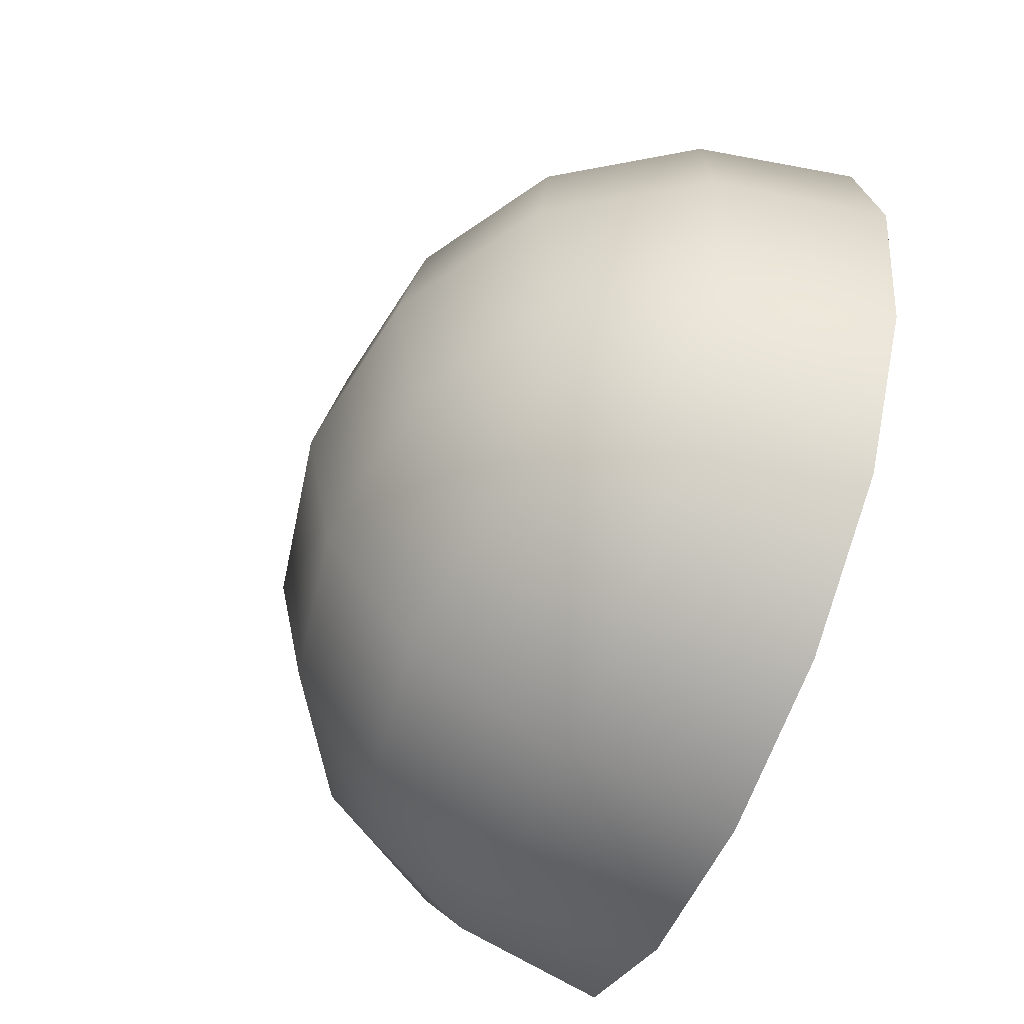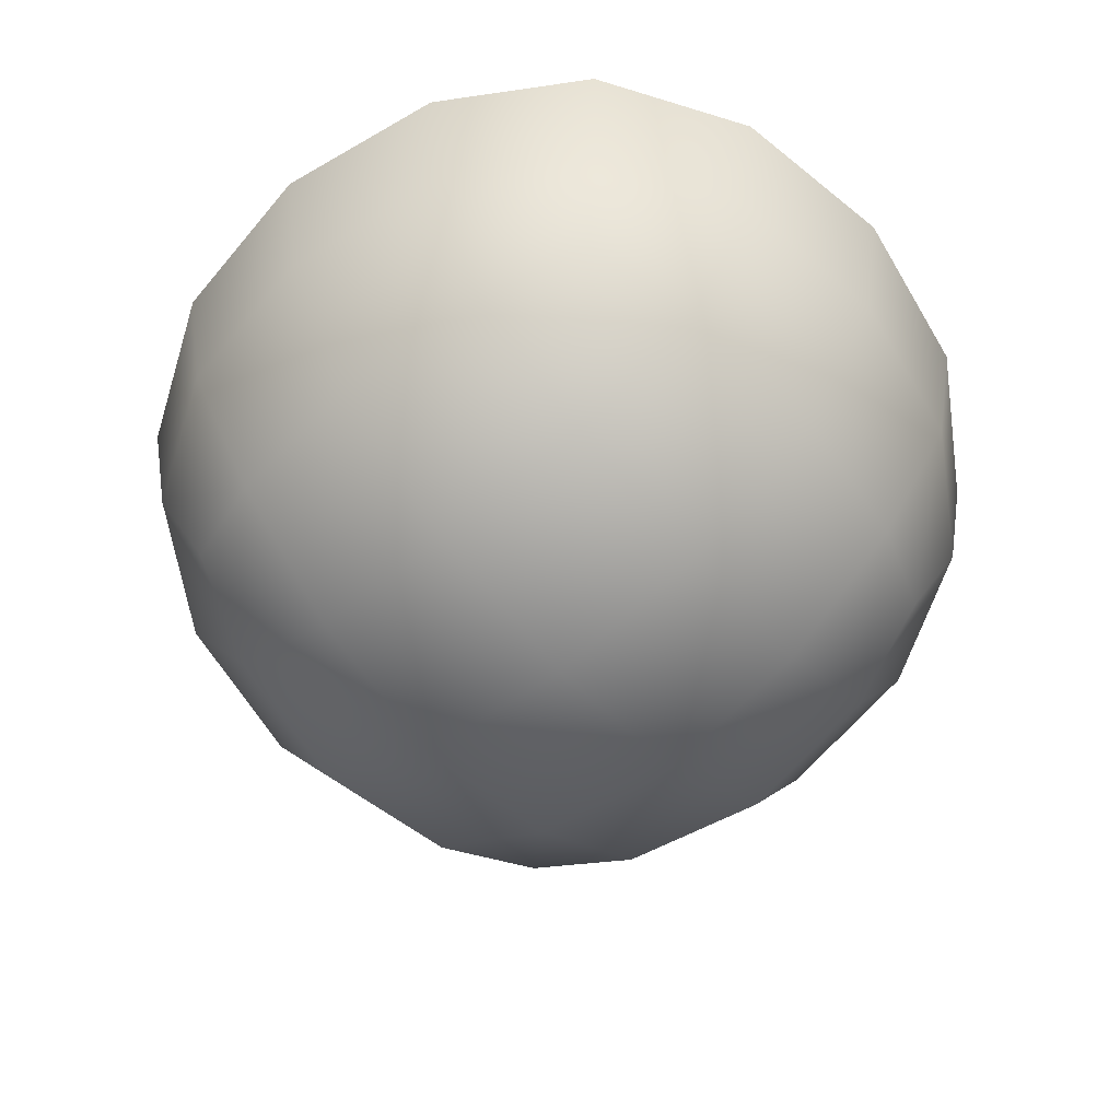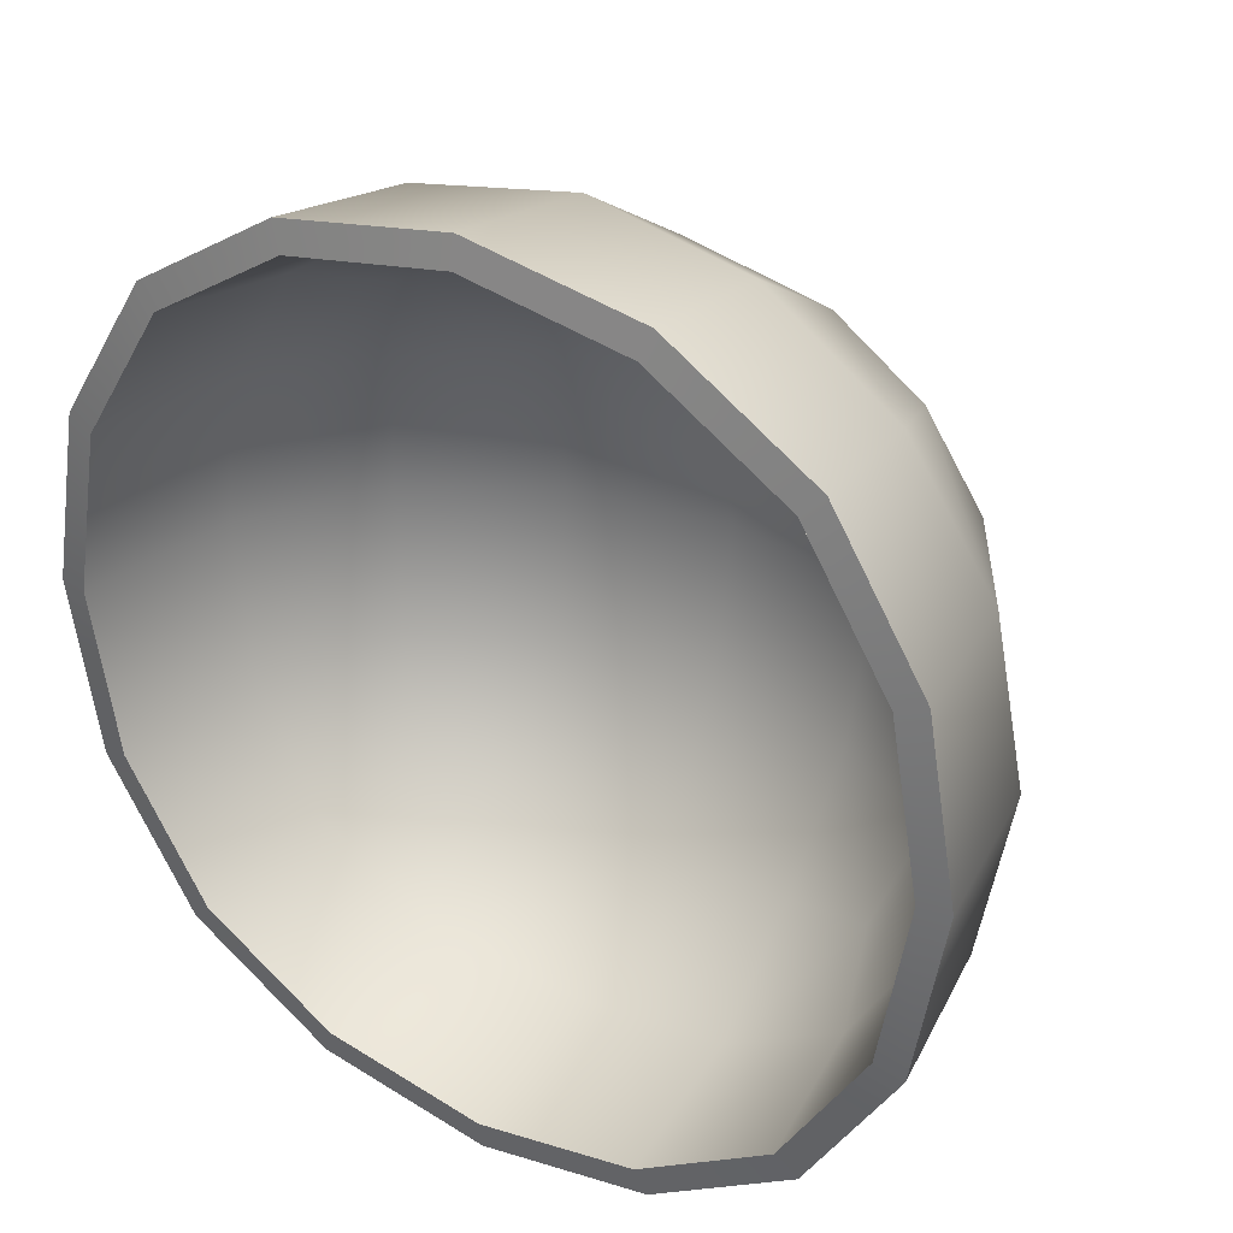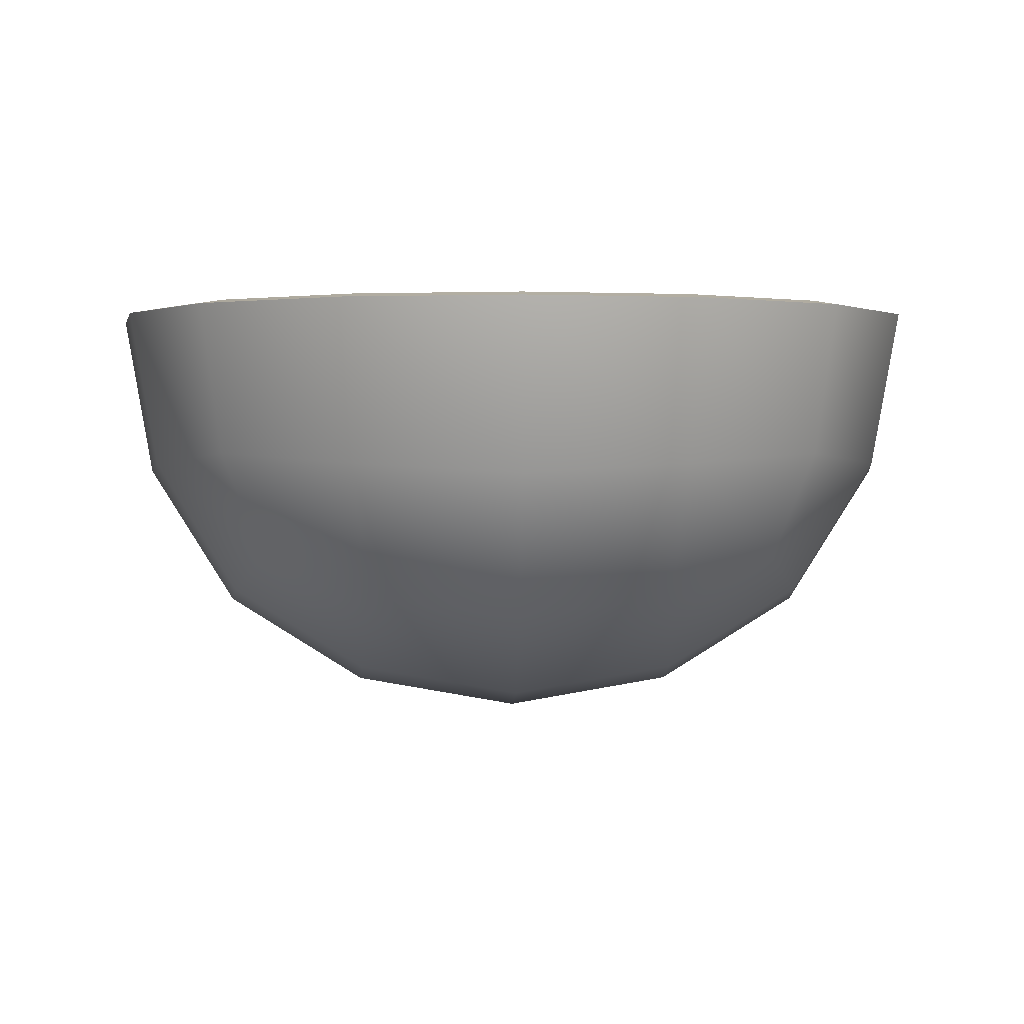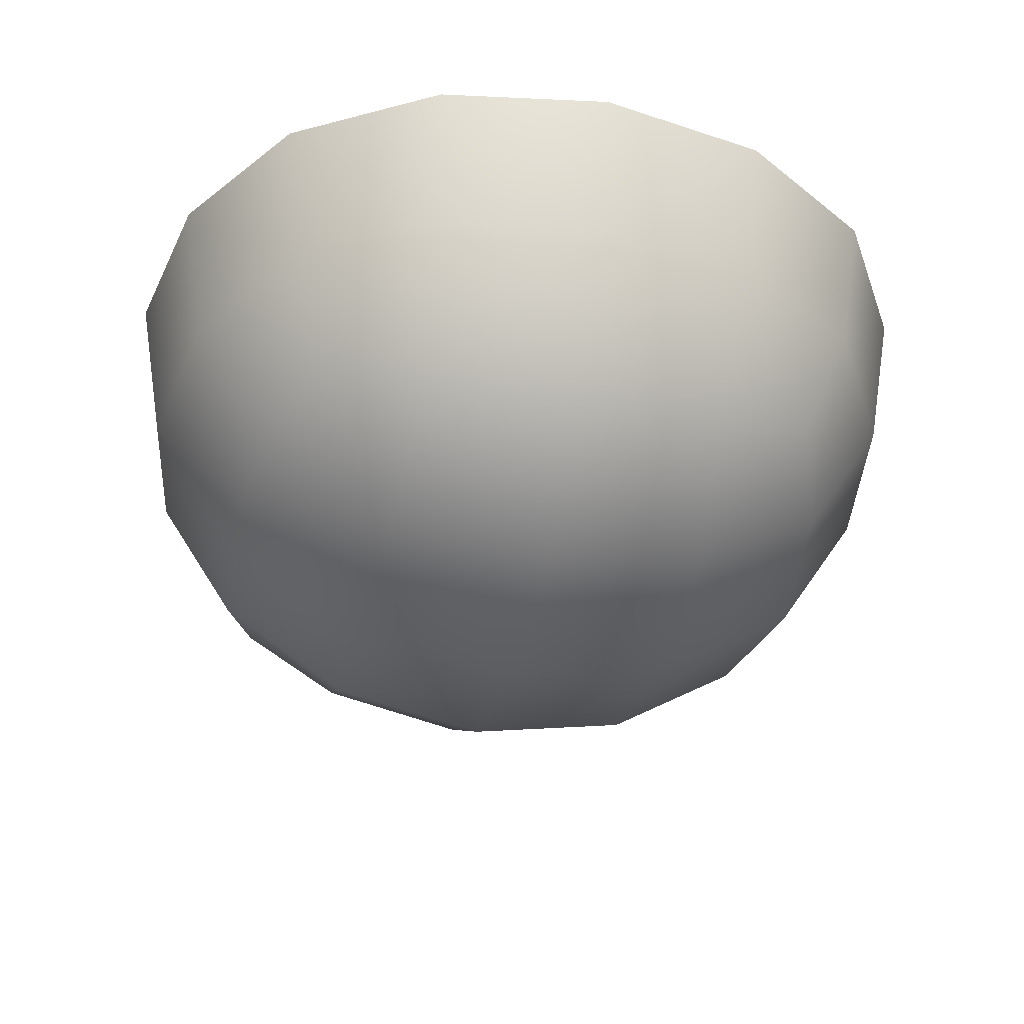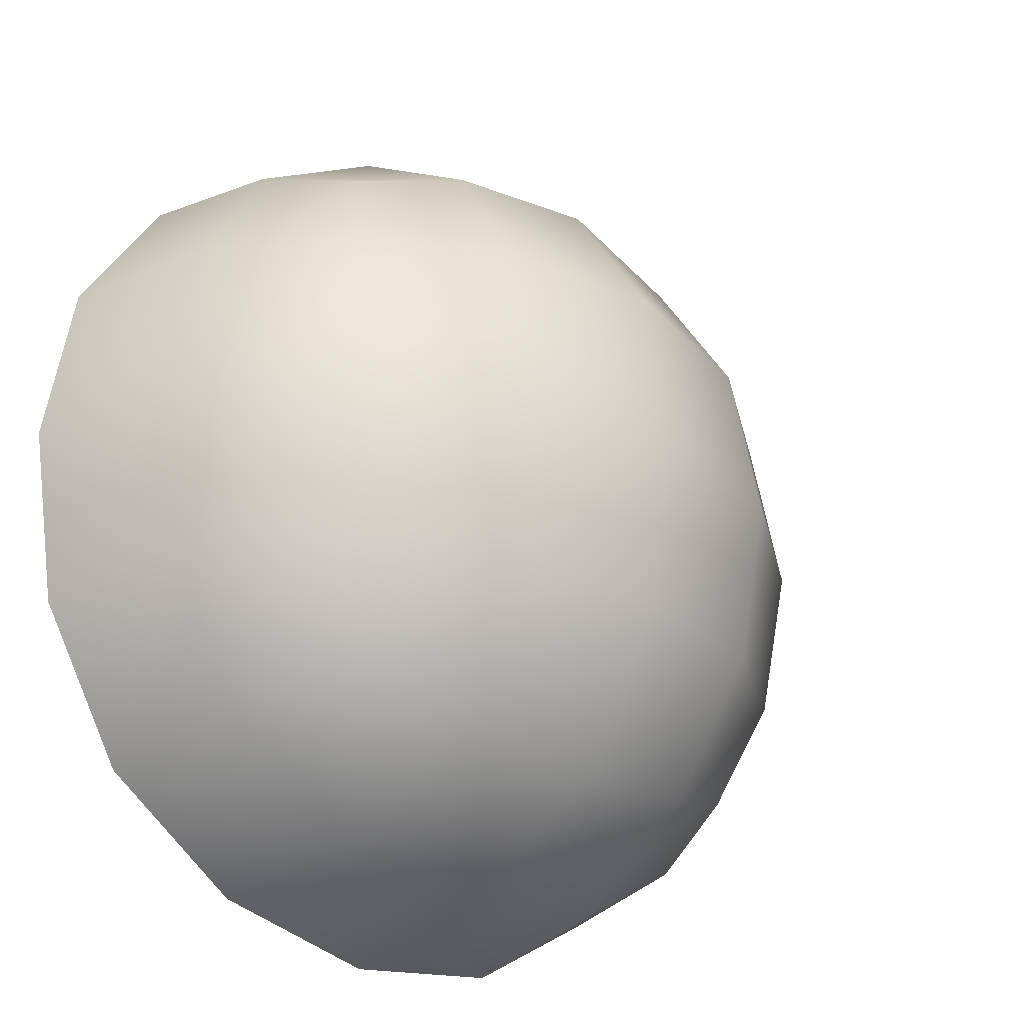
<metadata>
{"format":"obj","ext":"obj","renderer":"f3d","projection":"perspective","resolution":1024,"background":"white","views":[{"elev":-60.8,"azim":68.3,"up":"+Z"},{"elev":-60.4,"azim":40.5,"up":"+Y"},{"elev":31.7,"azim":-146.6,"up":"+Z"},{"elev":1.2,"azim":-91.4,"up":"+Y"},{"elev":-37.5,"azim":76.7,"up":"+Y"},{"elev":-28.4,"azim":-45.4,"up":"+Z"}]}
</metadata>
<code>
g default
v -4.65 3.721 4.65
v -4.65 3.721 -4.65
v 4.65 3.721 4.65
v 4.65 3.721 -4.65
v -5.328 3.043 -2.759
v -5.669 2.702 3.7e-05
v -5.328 3.043 2.759
v -5.328 5.612 5.328
v -5.669 8.37 5.669
v -5.669 8.37 -5.669
v -5.328 5.612 -5.328
v 2.759 3.043 -5.328
v 0 2.702 -5.669
v -2.759 3.043 -5.328
v 5.669 8.37 -5.669
v 5.328 5.612 -5.328
v 5.328 3.043 2.759
v 5.669 2.702 3.7e-05
v 5.328 3.043 -2.759
v 5.669 8.37 5.669
v 5.328 5.612 5.328
v -2.759 3.043 5.328
v 0 2.702 5.669
v 2.759 3.043 5.328
v -6.779 5.43 2.94
v -7.27 8.37 3.098
v -7.27 5.272 3.7e-05
v -7.807 8.37 3.7e-05
v -6.779 5.43 -2.94
v -7.27 8.37 -3.098
v -2.94 5.43 -6.779
v -3.098 8.37 -7.27
v 0 5.272 -7.27
v 0 8.37 -7.807
v 2.94 5.43 -6.779
v 3.098 8.37 -7.27
v 6.779 5.43 -2.94
v 7.27 8.37 -3.098
v 7.27 5.272 3.7e-05
v 7.807 8.37 3.7e-05
v 6.779 5.43 2.94
v 7.27 8.37 3.098
v 2.94 5.43 6.779
v 3.098 8.37 7.27
v 0 5.272 7.27
v 0 8.37 7.807
v -2.94 5.43 6.779
v -3.098 8.37 7.27
v -2.94 1.591 -2.94
v 0 1.1 -3.098
v 2.94 1.591 -2.94
v -3.098 1.1 3.7e-05
v 0 0.5636 3.7e-05
v 3.098 1.1 3.7e-05
v -2.94 1.591 2.94
v 0 1.1 3.098
v 2.94 1.591 2.94
v -4.973 3.397 -4.973
v -5.704 2.666 -2.936
v -6.065 2.305 3.7e-05
v -5.704 2.666 2.936
v -4.973 3.397 4.974
v -5.704 5.435 5.704
v -6.059 8.274 6.059
v -6.059 8.274 -6.059
v -5.704 5.435 -5.704
v 4.973 3.397 -4.973
v 2.936 2.666 -5.704
v 0 2.305 -6.065
v -2.936 2.666 -5.704
v 6.059 8.274 -6.059
v 5.704 5.435 -5.704
v 4.973 3.397 4.974
v 5.704 2.666 2.936
v 6.065 2.305 3.7e-05
v 5.704 2.666 -2.936
v 6.059 8.274 6.059
v 5.704 5.435 5.704
v -2.936 2.666 5.704
v 0 2.305 6.065
v 2.936 2.666 5.704
v -7.273 5.242 3.129
v -7.787 8.274 3.295
v -7.795 5.073 3.7e-05
v -8.359 8.274 3.7e-05
v -7.273 5.242 -3.129
v -7.787 8.274 -3.295
v -3.129 5.242 -7.273
v -3.295 8.274 -7.787
v 0 5.073 -7.795
v 0 8.274 -8.359
v 3.129 5.242 -7.273
v 3.295 8.274 -7.787
v 7.273 5.242 -3.129
v 7.787 8.274 -3.295
v 7.795 5.073 3.7e-05
v 8.359 8.274 3.7e-05
v 7.273 5.242 3.129
v 7.787 8.274 3.295
v 3.129 5.242 7.273
v 3.295 8.274 7.787
v 0 5.073 7.795
v 0 8.274 8.359
v -3.129 5.242 7.273
v -3.295 8.274 7.787
v -3.129 1.098 -3.129
v 0 0.5757 -3.298
v 3.129 1.098 -3.129
v -3.298 0.5757 3.7e-05
v 0 0.002629 3.7e-05
v 3.298 0.5757 3.7e-05
v -3.129 1.098 3.129
v 0 0.5757 3.298
v 3.129 1.098 3.129
g Bol_PIVOT Kitchen_Props Cocina
f 25 27 28 26
f 27 29 30 28
f 1 7 25 8
f 8 25 26 9
f 29 11 10 30
f 5 2 11 29
f 6 5 29 27
f 7 6 27 25
f 31 33 34 32
f 33 35 36 34
f 2 14 31 11
f 11 31 32 10
f 35 16 15 36
f 12 4 16 35
f 13 12 35 33
f 14 13 33 31
f 37 39 40 38
f 39 41 42 40
f 4 19 37 16
f 16 37 38 15
f 41 21 20 42
f 17 3 21 41
f 18 17 41 39
f 19 18 39 37
f 43 45 46 44
f 45 47 48 46
f 3 24 43 21
f 21 43 44 20
f 47 8 9 48
f 22 1 8 47
f 23 22 47 45
f 24 23 45 43
f 49 52 53 50
f 50 53 54 51
f 52 55 56 53
f 53 56 57 54
f 2 5 49 14
f 14 49 50 13
f 13 50 51 12
f 12 51 19 4
f 51 54 18 19
f 54 57 17 18
f 57 24 3 17
f 56 23 24 57
f 55 22 23 56
f 7 1 22 55
f 6 7 55 52
f 5 6 52 49
f 82 83 85 84
f 84 85 87 86
f 62 63 82 61
f 63 64 83 82
f 86 87 65 66
f 59 86 66 58
f 60 84 86 59
f 61 82 84 60
f 88 89 91 90
f 90 91 93 92
f 58 66 88 70
f 66 65 89 88
f 92 93 71 72
f 68 92 72 67
f 69 90 92 68
f 70 88 90 69
f 94 95 97 96
f 96 97 99 98
f 67 72 94 76
f 72 71 95 94
f 98 99 77 78
f 74 98 78 73
f 75 96 98 74
f 76 94 96 75
f 100 101 103 102
f 102 103 105 104
f 73 78 100 81
f 78 77 101 100
f 104 105 64 63
f 79 104 63 62
f 80 102 104 79
f 81 100 102 80
f 106 107 110 109
f 107 108 111 110
f 109 110 113 112
f 110 111 114 113
f 58 70 106 59
f 70 69 107 106
f 69 68 108 107
f 68 67 76 108
f 108 76 75 111
f 111 75 74 114
f 114 74 73 81
f 113 114 81 80
f 112 113 80 79
f 61 112 79 62
f 60 109 112 61
f 59 106 109 60
f 30 10 65 87
f 26 28 85 83
f 46 48 105 103
f 40 42 99 97
f 34 36 93 91
f 28 30 87 85
f 20 44 101 77
f 15 38 95 71
f 48 9 64 105
f 44 46 103 101
f 10 32 89 65
f 42 20 77 99
f 38 40 97 95
f 9 26 83 64
f 36 15 71 93
f 32 34 91 89

</code>
